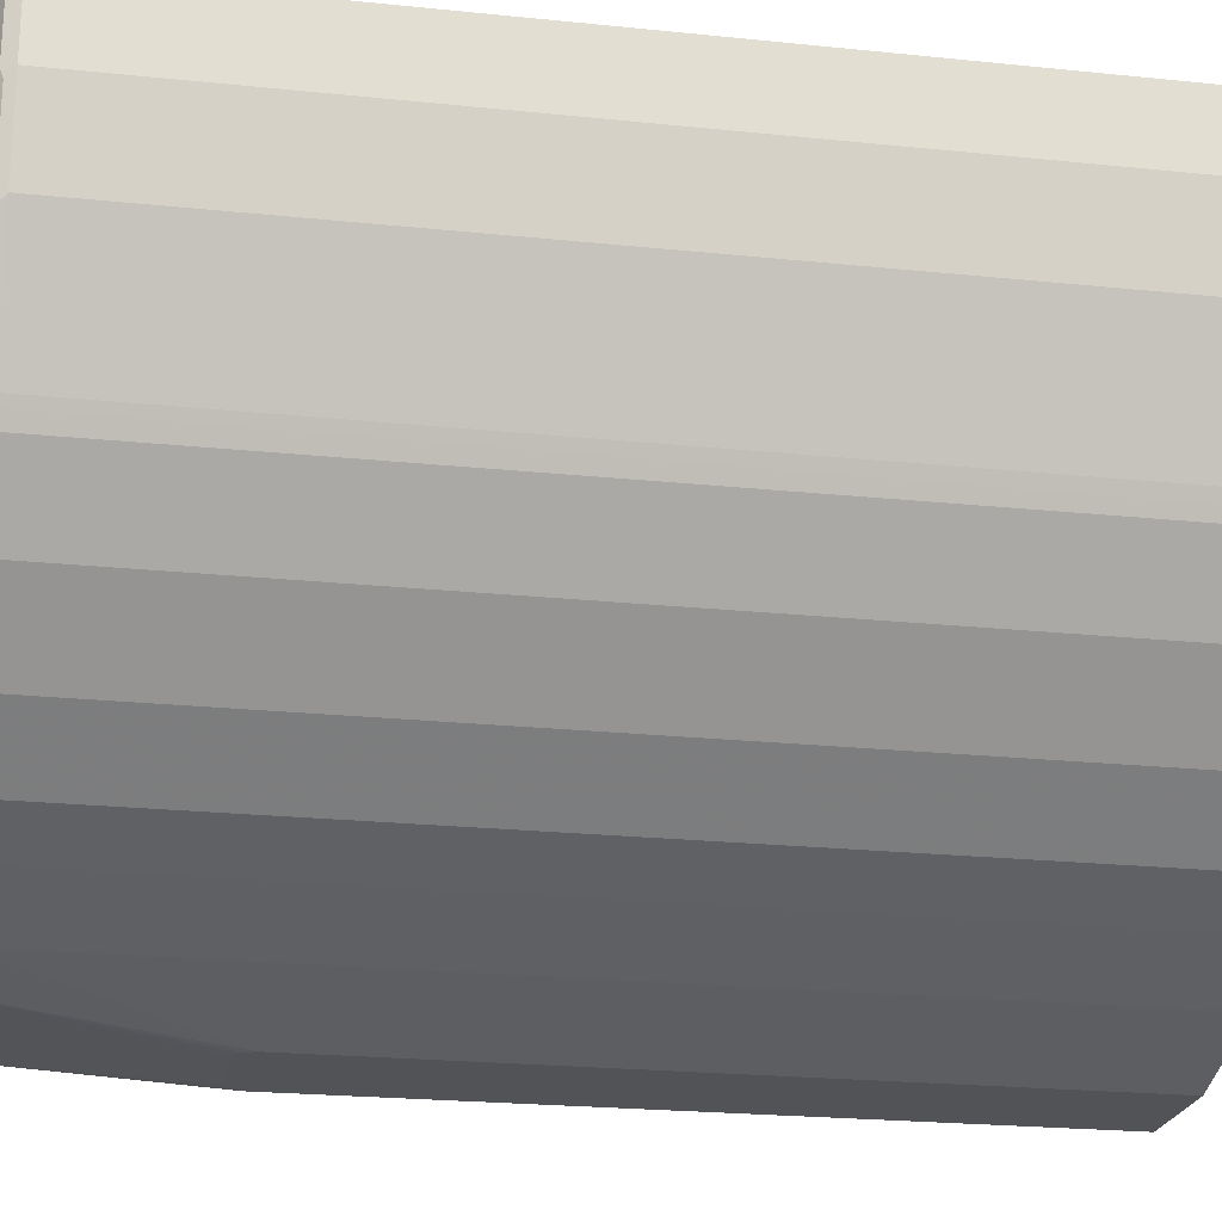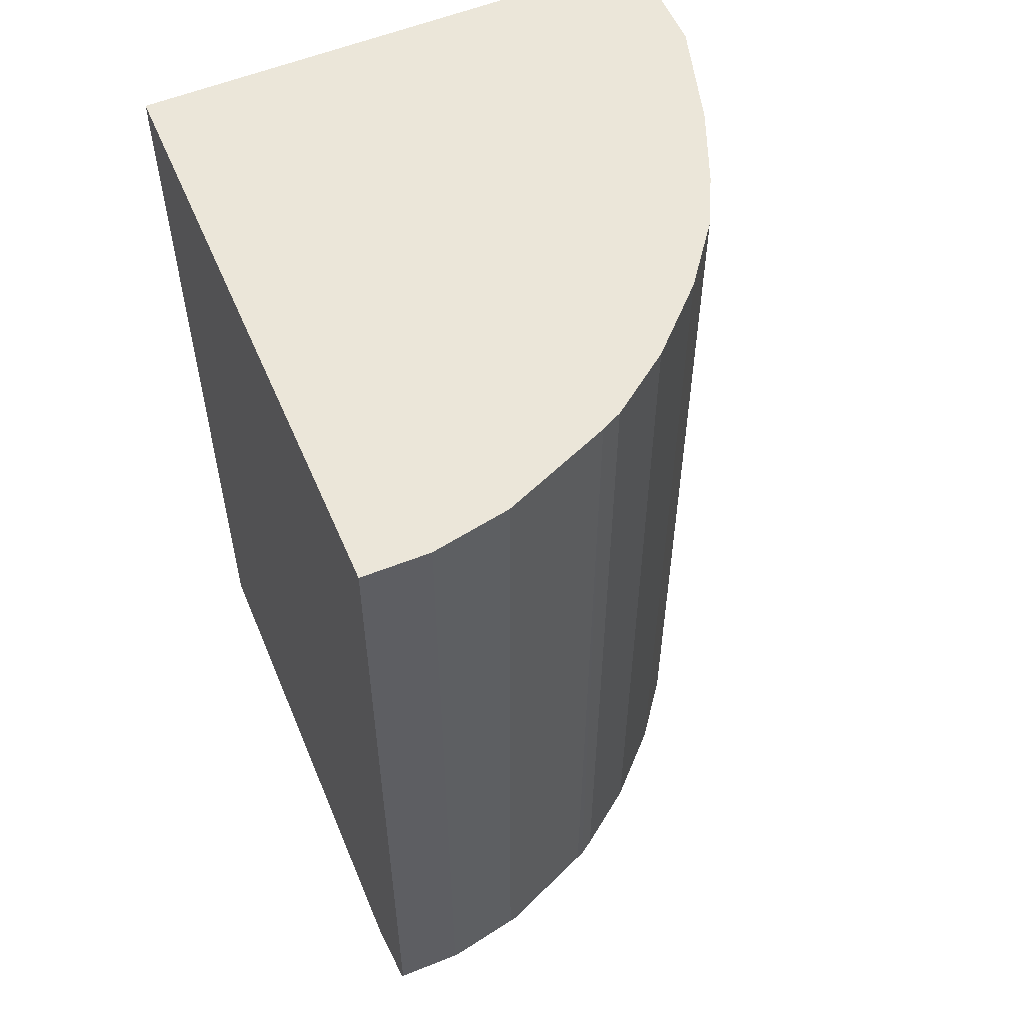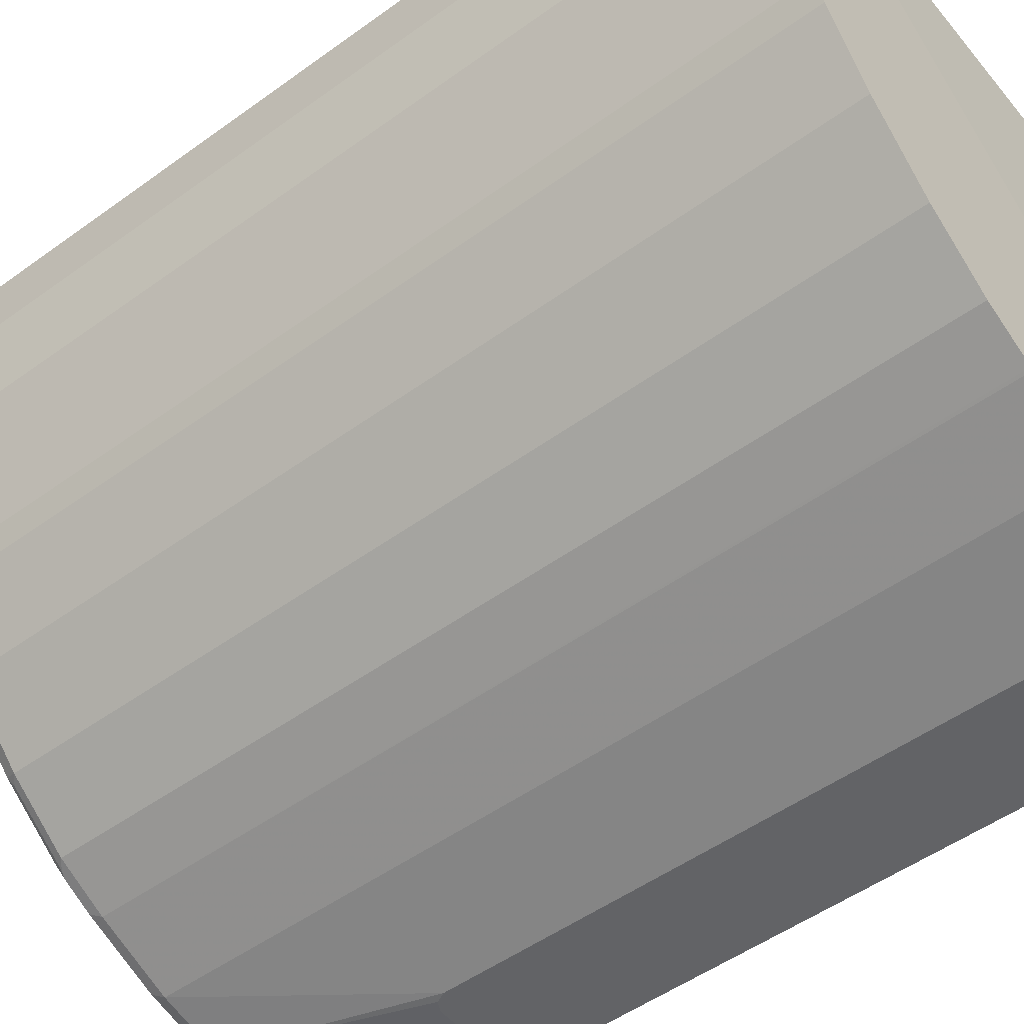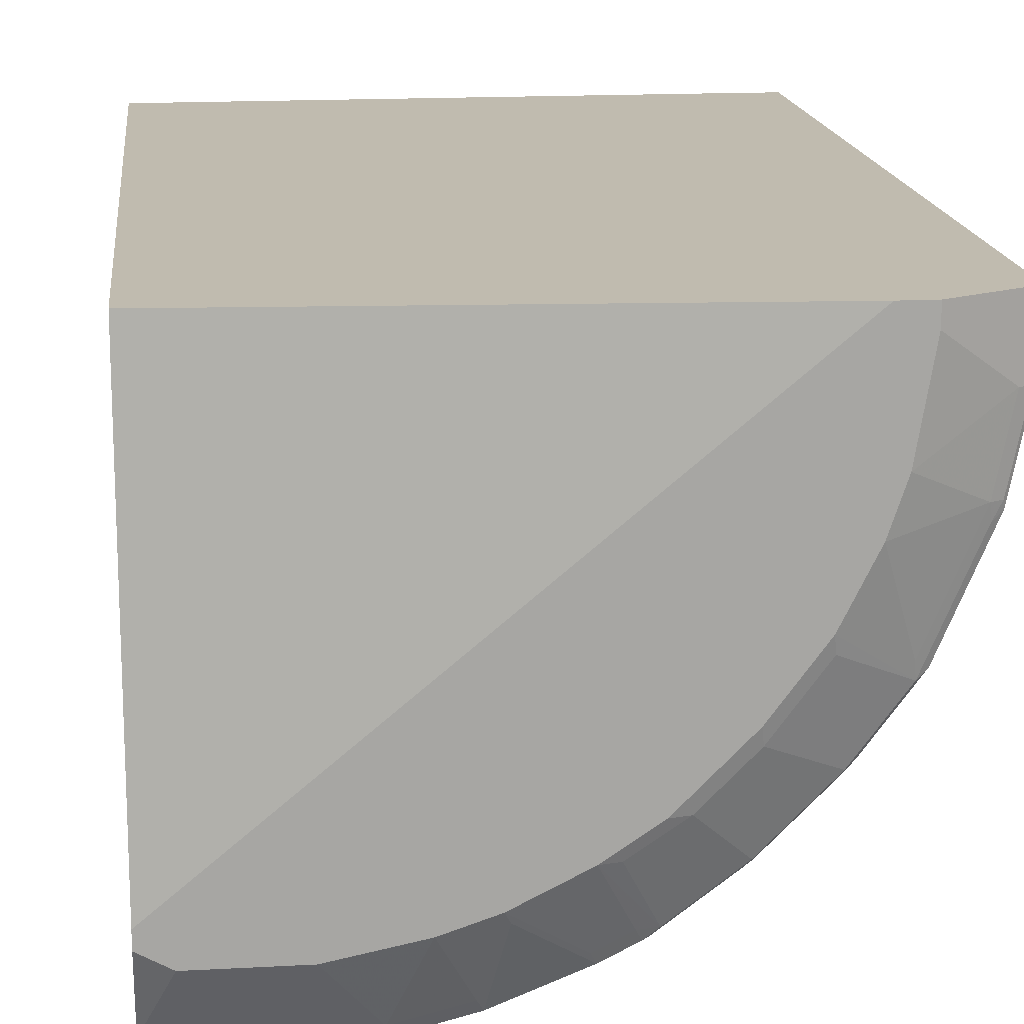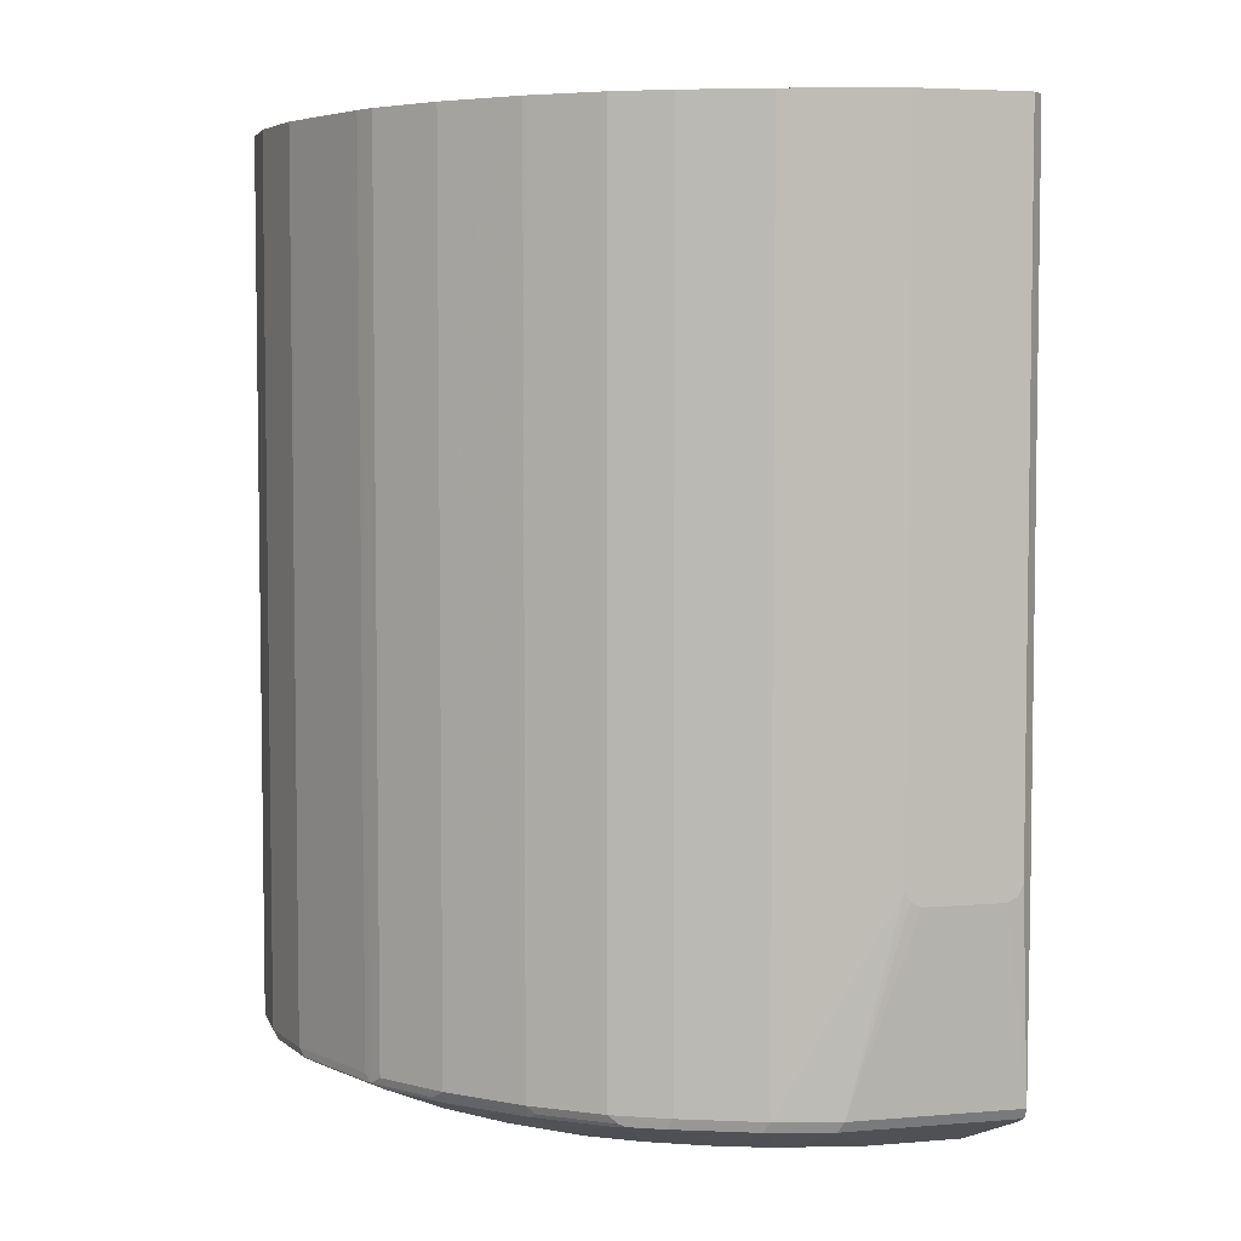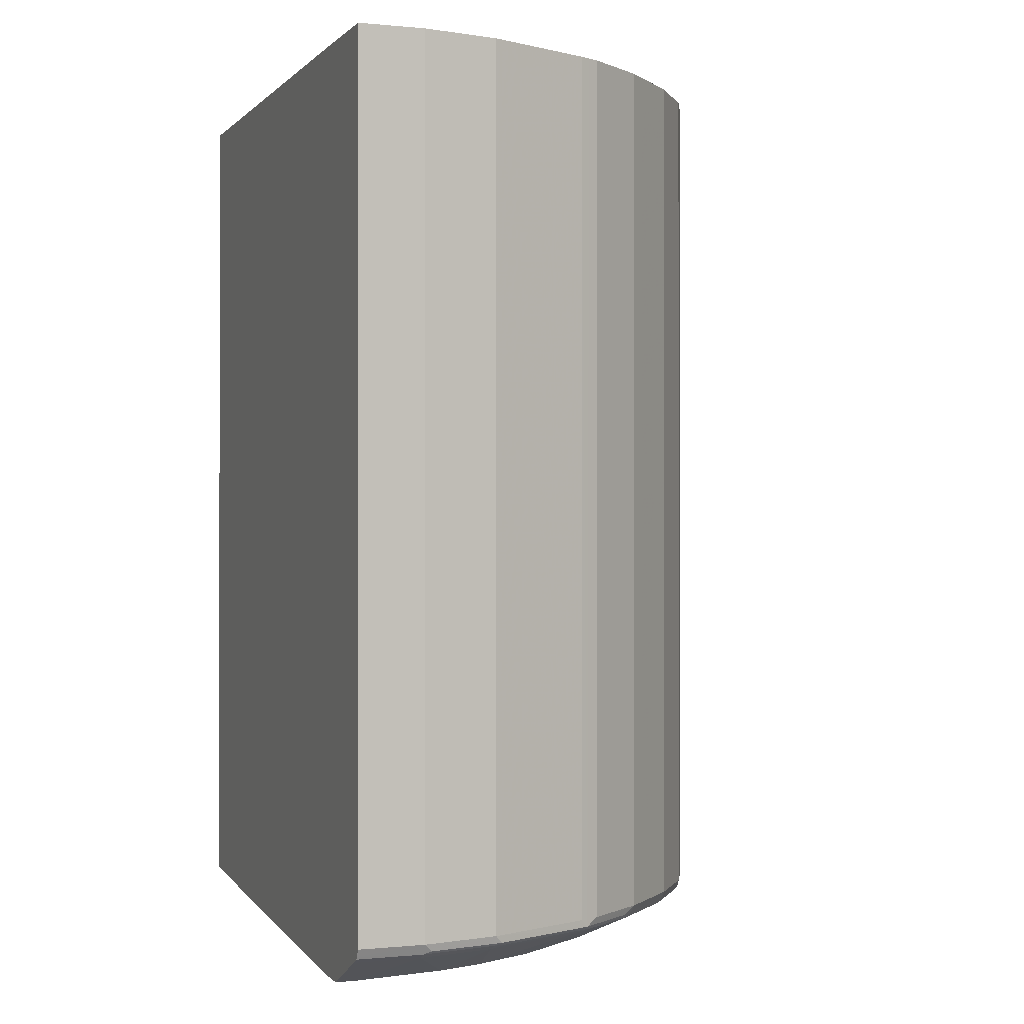
<metadata>
{"format":"obj","ext":"obj","renderer":"f3d","projection":"perspective","resolution":1024,"background":"white","views":[{"elev":-22.2,"azim":79.7,"up":"+Z"},{"elev":55.7,"azim":67.2,"up":"+Y"},{"elev":-50.9,"azim":128.4,"up":"+Z"},{"elev":16.2,"azim":-6.3,"up":"+Z"},{"elev":4.9,"azim":165.4,"up":"+Y"},{"elev":-0.2,"azim":69.7,"up":"+Y"}]}
</metadata>
<code>
v -0.08317 -0.5717 -0.2771
v -0.05192 -0.5717 -0.2945
v -0.08317 -0.5717 -0.2598
v -0.08317 -0.537 -0.3637
v 0.05197 -0.5717 -0.2945
v 0.4677 -0.5717 0.1953
v -0.08317 -0.537 0.1953
v 0.104 -0.537 -0.3637
v -0.08317 -0.5312 -0.3753
v 0.1386 -0.5717 -0.2771
v 0.5023 -0.5717 0.1953
v -0.08317 0.4503 0.1953
v 0.1097 -0.5312 -0.3753
v 0.1732 -0.537 -0.3464
v -0.08317 -0.5196 -0.3811
v 0.1906 -0.5717 -0.2598
v 0.5023 -0.5717 0.1732
v 0.5716 -0.537 0.1953
v 0.4939 0.4548 0.1953
v -0.08317 0.4548 -0.2855
v 0.104 -0.5196 -0.3811
v 0.179 -0.5312 -0.358
v -0.08317 -0.3083 -0.3828
v -0.06929 -0.2944 -0.3983
v -0.0635 -0.306 -0.3983
v -0.05198 -0.3118 -0.3983
v 0.1964 -0.5658 -0.2714
v 0.2598 -0.537 -0.3118
v 0.2945 -0.537 -0.2945
v 0.2598 -0.5717 -0.2252
v 0.485 -0.5717 0.06924
v 0.5716 -0.537 0.1213
v 0.5832 -0.5312 0.1953
v 0.589 0.4548 0.1953
v -0.08317 0.4548 -0.3828
v 0.1732 -0.5196 -0.3637
v 0.03467 -0.3118 -0.3983
v 0.04625 -0.306 -0.3983
v 0.04631 -0.3059 -0.3983
v 0.05204 -0.2944 -0.3983
v 0.2656 -0.5312 -0.3233
v -0.06929 0.4548 -0.3983
v 0.3002 -0.5312 -0.306
v 0.314 -0.5327 -0.2945
v 0.2793 -0.5672 -0.2252
v 0.3118 -0.5717 -0.1905
v 0.4677 -0.5717 0.01729
v 0.5543 -0.537 0.03461
v 0.5832 -0.5312 0.1213
v 0.5848 -0.5281 0.1953
v 0.589 0.4548 0.1213
v 0.589 -0.5196 0.1953
v 0.2598 -0.5196 -0.3291
v 0.1732 0.4548 -0.3637
v 0.05204 0.4548 -0.3983
v 0.2945 -0.5196 -0.3118
v 0.306 -0.5196 -0.306
v 0.3176 -0.5196 -0.3002
v 0.3075 -0.5283 -0.3031
v 0.3832 -0.5327 -0.2425
v 0.3313 -0.5672 -0.1905
v 0.3659 -0.5672 -0.1559
v 0.3638 -0.5717 -0.1386
v 0.4331 -0.5717 -0.05197
v 0.5023 -0.537 -0.08666
v 0.5565 -0.5327 0.01729
v 0.5658 -0.5312 0.03461
v 0.5846 -0.5283 0.1126
v 0.589 -0.5196 0.1213
v 0.5716 0.4548 0.03461
v 0.2598 0.4548 -0.3291
v 0.2628 0.4548 -0.3276
v 0.306 0.4548 -0.306
v 0.3869 -0.5196 -0.2483
v 0.3176 0.4548 -0.3002
v 0.3767 -0.5283 -0.2512
v 0.4388 -0.5196 -0.1963
v 0.4352 -0.5327 -0.1905
v 0.3832 -0.5672 -0.1386
v 0.3811 -0.5717 -0.1212
v 0.4352 -0.5672 -0.06935
v 0.5045 -0.5327 -0.1039
v 0.5154 -0.5283 -0.09532
v 0.5673 -0.5283 0.02595
v 0.5716 -0.5196 0.03461
v 0.5196 0.4548 -0.08666
v 0.3869 0.4548 -0.2483
v 0.4561 -0.5196 -0.179
v 0.4388 0.4548 -0.1963
v 0.4525 -0.5327 -0.1732
v 0.5196 -0.5196 -0.08666
v 0.4634 -0.5283 -0.1645
v 0.5081 -0.5196 -0.1097
v 0.5081 0.4548 -0.1097
v 0.5139 0.4548 -0.09817
v 0.5154 0.4548 -0.09526
v 0.4561 0.4548 -0.179
f 44 60 61
f 48 66 67
f 48 65 66
f 47 65 48
f 44 61 45
f 46 62 63
f 46 61 62
f 48 67 49
f 47 64 65
f 49 67 84
f 56 72 57
f 49 68 69
f 49 69 50
f 50 69 52
f 51 69 85
f 51 85 70
f 53 71 72
f 53 72 56
f 57 72 73
f 44 76 60
f 49 84 68
f 44 59 76
f 29 44 30
f 43 58 59
f 57 73 75
f 29 43 44
f 29 41 43
f 30 45 61
f 30 61 46
f 30 44 45
f 31 47 48
f 31 48 32
f 32 48 49
f 43 59 44
f 33 49 50
f 34 69 51
f 36 40 55
f 36 55 54
f 36 54 71
f 36 71 53
f 41 53 56
f 41 56 57
f 41 57 43
f 43 57 58
f 34 52 69
f 57 75 58
f 88 92 90
f 58 76 59
f 77 90 78
f 77 89 97
f 77 97 88
f 79 81 80
f 79 90 81
f 81 90 82
f 82 90 83
f 83 91 85
f 83 85 84
f 77 88 90
f 83 90 92
f 83 88 93
f 83 93 94
f 83 94 95
f 83 95 96
f 83 96 86
f 83 86 91
f 88 97 94
f 88 94 93
f 28 41 29
f 83 92 88
f 74 89 77
f 74 87 89
f 70 91 86
f 58 75 87
f 58 87 74
f 60 76 74
f 60 74 77
f 60 77 78
f 60 78 62
f 60 62 61
f 62 79 80
f 62 80 63
f 62 78 90
f 62 90 79
f 64 80 81
f 64 81 82
f 64 82 65
f 65 82 66
f 66 82 83
f 66 83 84
f 66 84 67
f 68 84 85
f 68 85 69
f 70 85 91
f 58 74 76
f 24 26 25
f 1 2 5
f 24 38 37
f 3 6 7
f 4 9 13
f 4 13 8
f 5 8 10
f 6 11 18
f 6 18 33
f 6 33 50
f 6 50 52
f 6 52 34
f 2 8 5
f 6 34 19
f 6 12 7
f 8 13 22
f 8 22 14
f 8 14 10
f 9 15 21
f 9 21 13
f 10 14 16
f 11 17 32
f 11 32 18
f 6 19 12
f 12 19 20
f 2 4 8
f 1 9 4
f 1 5 10
f 1 10 16
f 1 16 30
f 1 30 46
f 1 46 63
f 24 37 26
f 1 80 64
f 1 64 47
f 1 47 31
f 1 4 2
f 1 31 17
f 1 11 6
f 1 6 3
f 1 3 7
f 1 7 12
f 1 12 20
f 1 20 35
f 1 35 23
f 1 23 15
f 1 15 9
f 1 17 11
f 13 21 22
f 1 63 80
f 14 27 16
f 19 72 71
f 19 71 54
f 19 54 55
f 19 55 42
f 19 42 35
f 19 35 20
f 21 36 22
f 21 37 38
f 21 38 39
f 19 73 72
f 21 39 40
f 22 36 53
f 22 53 41
f 22 41 27
f 23 35 42
f 23 42 24
f 24 42 55
f 24 40 39
f 24 39 38
f 14 22 27
f 21 40 36
f 19 75 73
f 24 55 40
f 19 89 87
f 19 87 75
f 15 24 25
f 15 26 37
f 15 37 21
f 16 27 41
f 16 41 28
f 16 28 29
f 16 29 30
f 17 31 32
f 15 25 26
f 18 49 33
f 19 97 89
f 18 32 49
f 19 94 97
f 19 95 94
f 15 23 24
f 19 86 96
f 19 70 86
f 19 51 70
f 19 34 51
f 19 96 95

</code>
